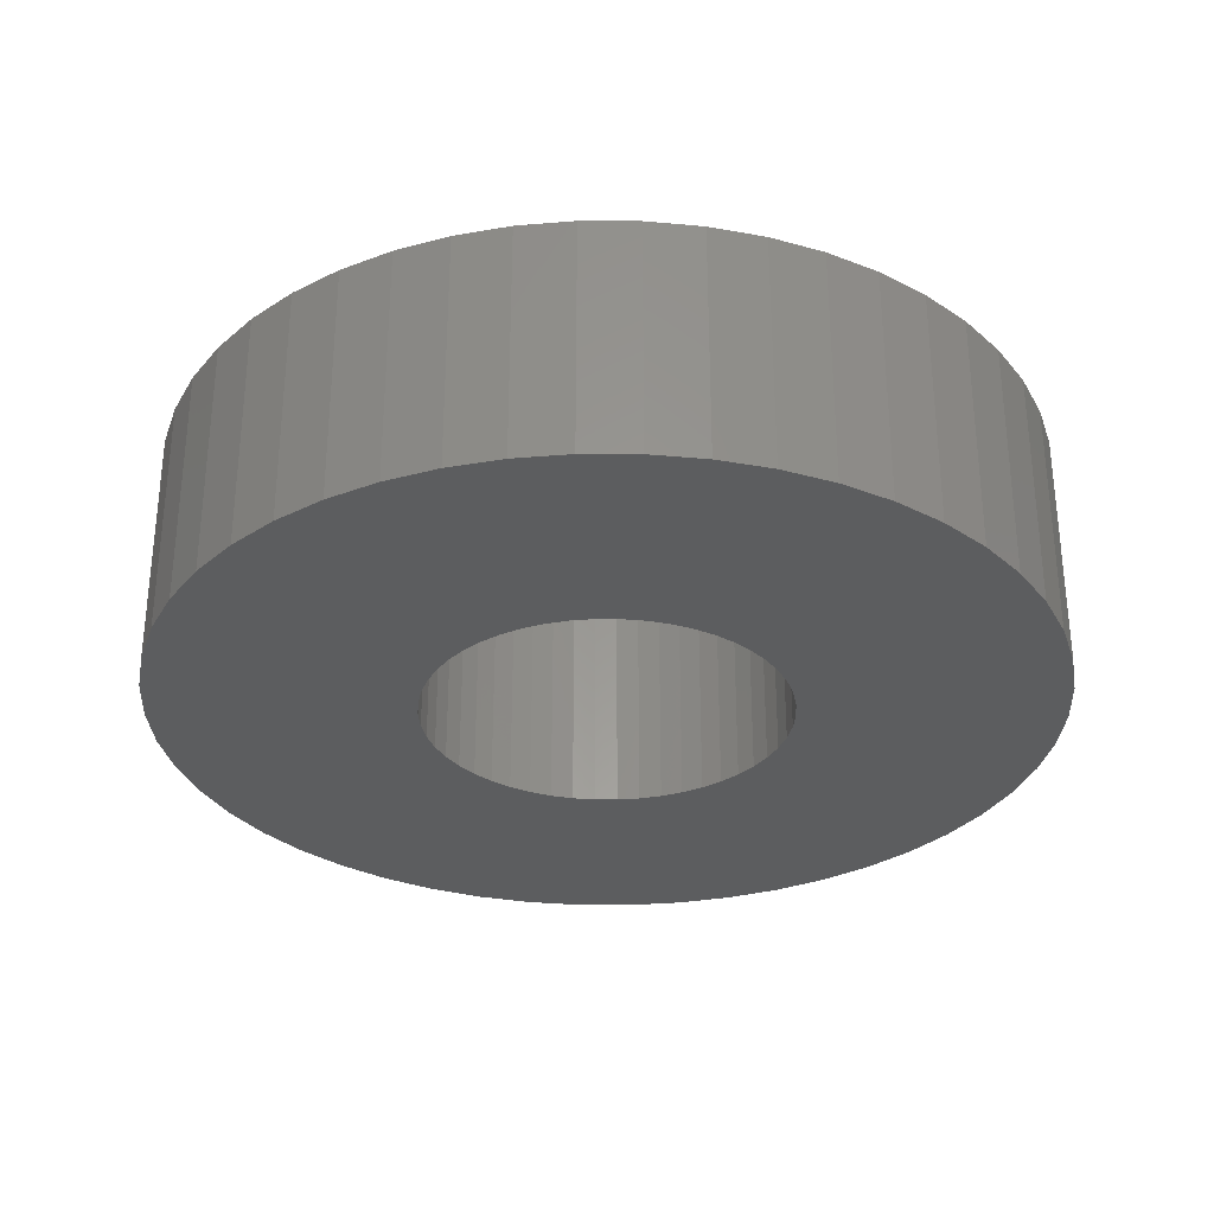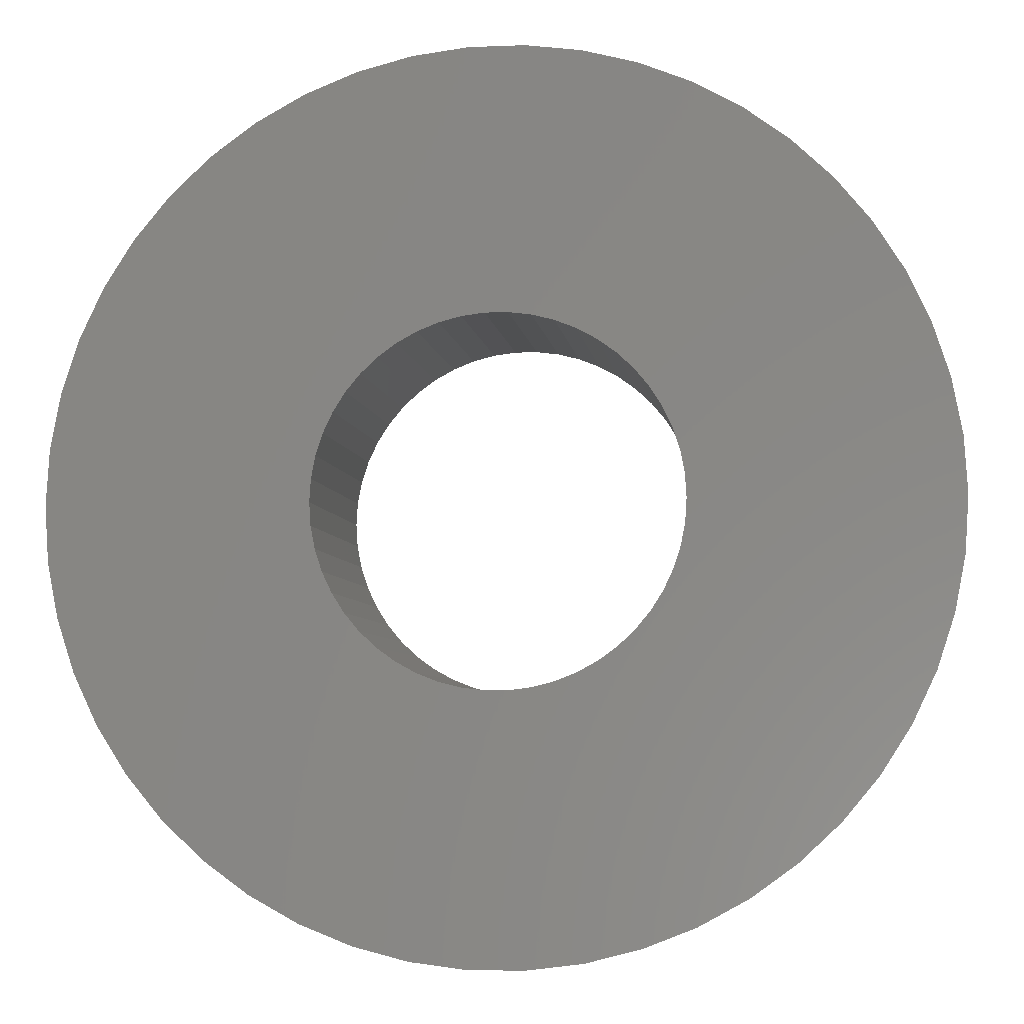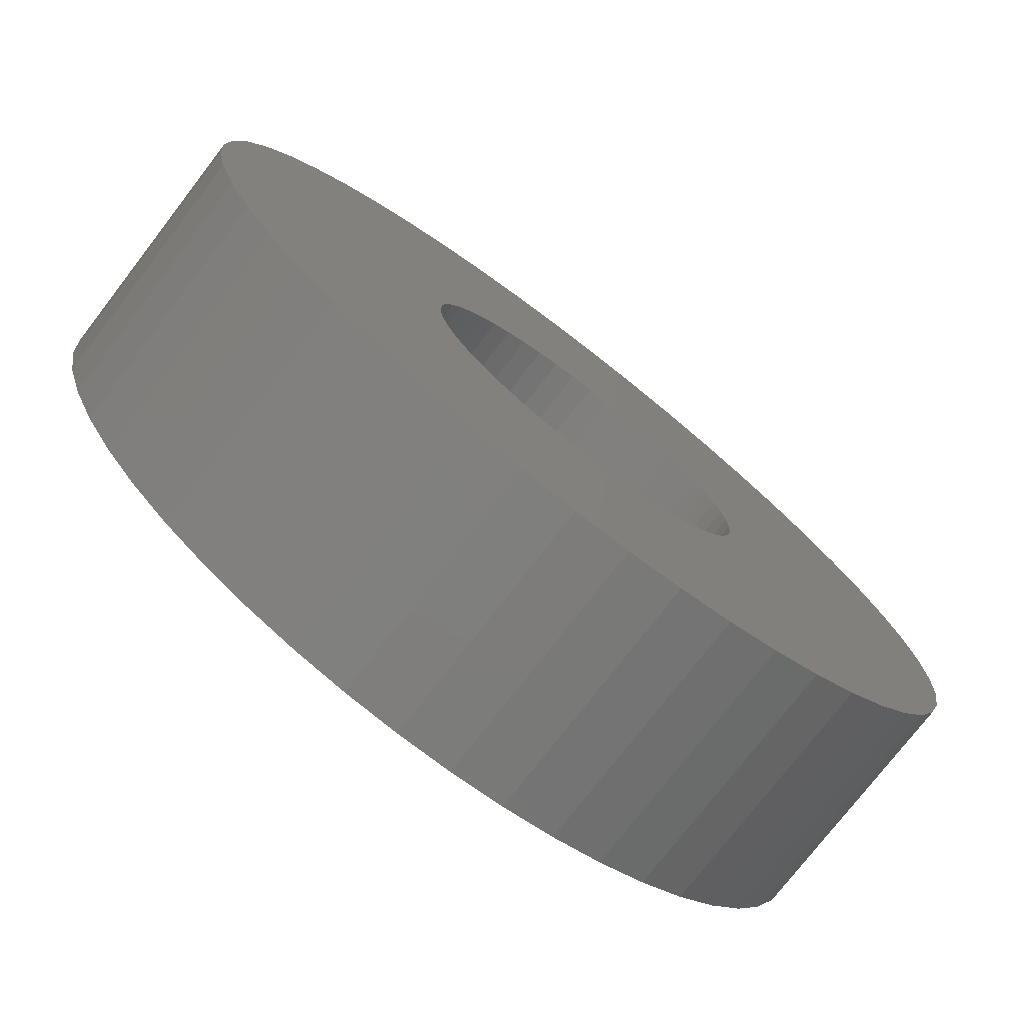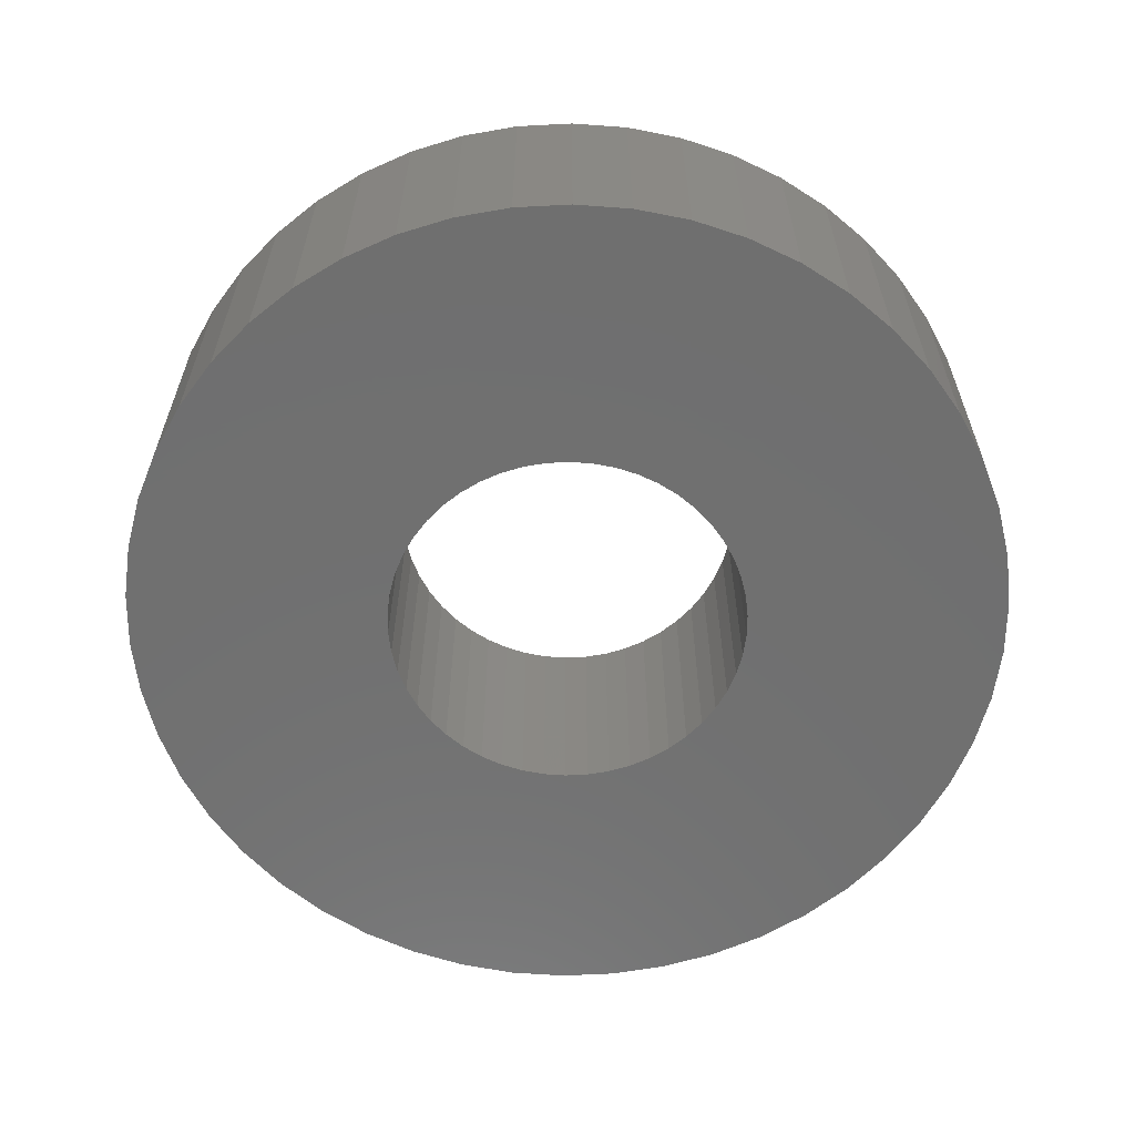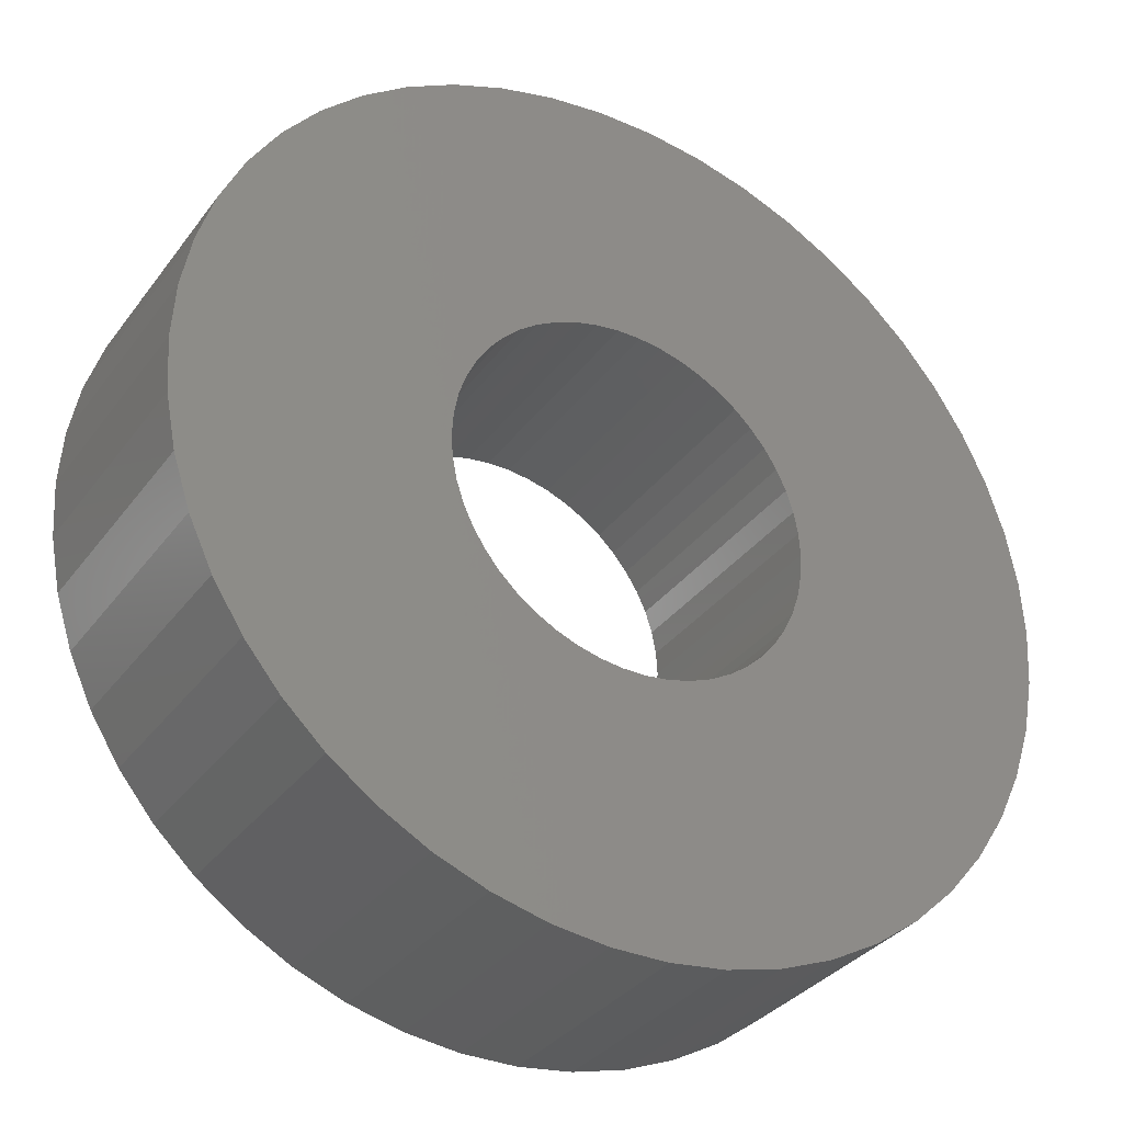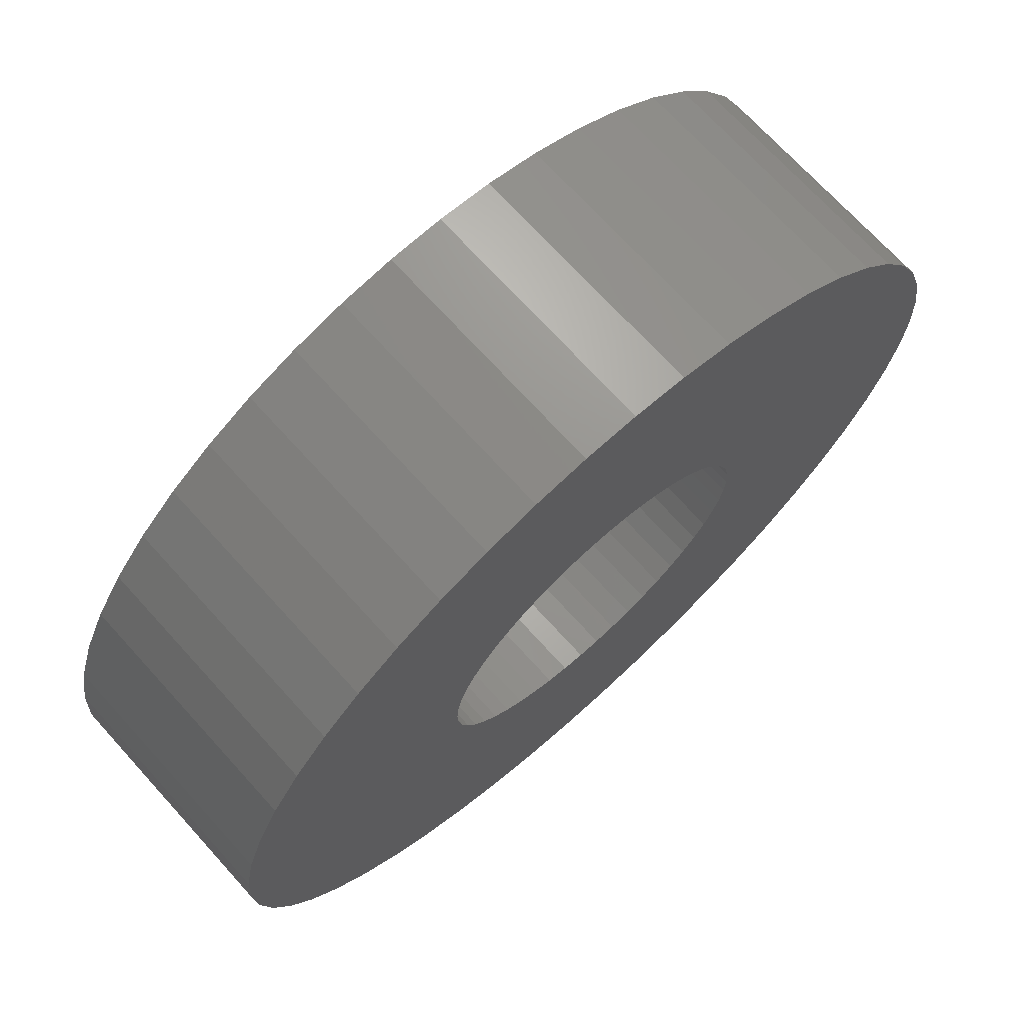
<metadata>
{"format":"stl","ext":"stl","renderer":"f3d","projection":"perspective","resolution":1024,"background":"white","views":[{"elev":-30.9,"azim":35.7,"up":"+Z"},{"elev":-5.5,"azim":7.2,"up":"+Y"},{"elev":-75.8,"azim":-37.6,"up":"+Y"},{"elev":-61.7,"azim":-90.6,"up":"+Z"},{"elev":-33.6,"azim":-30.9,"up":"+Y"},{"elev":70.8,"azim":137.8,"up":"+Y"}]}
</metadata>
<code>
# stl→obj: 200 verts, 400 faces
v 5.5 0 1.5
v 5.457 0.6893 -1.5
v 5.457 0.6893 1.5
v 5.5 0 -1.5
v -5.5 0 -1.5
v -5.457 0.6893 1.5
v -5.457 0.6893 -1.5
v -5.5 0 1.5
v 0.3453 5.489 -1.5
v -0.3453 5.489 1.5
v 0.3453 5.489 1.5
v -0.3453 5.489 -1.5
v -0.3453 -5.489 -1.5
v 0.3453 -5.489 1.5
v -0.3453 -5.489 1.5
v 0.3453 -5.489 -1.5
v 4.009 3.765 -1.5
v 3.506 4.238 1.5
v 4.009 3.765 1.5
v 3.506 4.238 -1.5
v -3.506 4.238 -1.5
v -4.009 3.765 1.5
v -3.506 4.238 1.5
v -4.009 3.765 -1.5
v -1.7 5.231 -1.5
v -2.342 4.977 1.5
v -1.7 5.231 1.5
v -2.342 4.977 -1.5
v 4.009 -3.765 1.5
v 4.45 -3.233 -1.5
v 4.45 -3.233 1.5
v 4.009 -3.765 -1.5
v 5.114 2.025 1.5
v 4.82 2.65 -1.5
v 4.82 2.65 1.5
v 5.114 2.025 -1.5
v 2.342 4.977 -1.5
v 1.7 5.231 1.5
v 2.342 4.977 1.5
v 1.7 5.231 -1.5
v 1.031 5.403 1.5
v 1.031 5.403 -1.5
v 2.947 4.644 -1.5
v 2.947 4.644 1.5
v -5.114 2.025 -1.5
v -4.82 2.65 1.5
v -4.82 2.65 -1.5
v -5.114 2.025 1.5
v -4.45 3.233 -1.5
v -4.45 3.233 1.5
v 2.25 0 1.5
v 2.232 0.282 1.5
v 5.327 1.368 1.5
v 5.457 -0.6893 1.5
v 2.179 0.5596 1.5
v 2.232 -0.282 1.5
v 2.092 0.8283 1.5
v 5.327 -1.368 1.5
v 1.972 1.084 1.5
v 4.45 3.233 1.5
v 2.179 -0.5596 1.5
v 1.82 1.323 1.5
v 5.114 -2.025 1.5
v 1.64 1.54 1.5
v 2.092 -0.8283 1.5
v 1.434 1.734 1.5
v 4.82 -2.65 1.5
v 1.206 1.9 1.5
v 1.972 -1.084 1.5
v 0.958 2.036 1.5
v 0.6953 2.14 1.5
v 0.4216 2.21 1.5
v 0.1413 2.246 1.5
v -0.1413 2.246 1.5
v -0.4216 2.21 1.5
v -1.031 5.403 1.5
v -0.6953 2.14 1.5
v -0.958 2.036 1.5
v -1.206 1.9 1.5
v -2.947 4.644 1.5
v -1.434 1.734 1.5
v -1.64 1.54 1.5
v -1.82 1.323 1.5
v -1.972 1.084 1.5
v 1.82 -1.323 1.5
v 1.64 -1.54 1.5
v 3.506 -4.238 1.5
v 1.434 -1.734 1.5
v 2.947 -4.644 1.5
v 1.206 -1.9 1.5
v 2.342 -4.977 1.5
v 0.958 -2.036 1.5
v 1.7 -5.231 1.5
v 0.6953 -2.14 1.5
v 1.031 -5.403 1.5
v 0.4216 -2.21 1.5
v 0.1413 -2.246 1.5
v -0.1413 -2.246 1.5
v -0.4216 -2.21 1.5
v -1.031 -5.403 1.5
v -0.6953 -2.14 1.5
v -1.7 -5.231 1.5
v -0.958 -2.036 1.5
v -2.342 -4.977 1.5
v -1.206 -1.9 1.5
v -2.947 -4.644 1.5
v -1.434 -1.734 1.5
v -3.506 -4.238 1.5
v -1.64 -1.54 1.5
v -4.009 -3.765 1.5
v -1.82 -1.323 1.5
v -4.45 -3.233 1.5
v -1.972 -1.084 1.5
v -4.82 -2.65 1.5
v -2.092 -0.8283 1.5
v -5.114 -2.025 1.5
v -2.179 -0.5596 1.5
v -5.327 -1.368 1.5
v -2.232 -0.282 1.5
v -5.457 -0.6893 1.5
v -2.25 0 1.5
v -2.092 0.8283 1.5
v -2.179 0.5596 1.5
v -5.327 1.368 1.5
v -2.232 0.282 1.5
v -1.031 5.403 -1.5
v 2.25 0 -1.5
v 5.457 -0.6893 -1.5
v 2.232 -0.282 -1.5
v 5.327 -1.368 -1.5
v 2.179 -0.5596 -1.5
v 5.114 -2.025 -1.5
v 2.232 0.282 -1.5
v 2.092 -0.8283 -1.5
v 4.82 -2.65 -1.5
v 5.327 1.368 -1.5
v 1.972 -1.084 -1.5
v 2.179 0.5596 -1.5
v 1.82 -1.323 -1.5
v 1.64 -1.54 -1.5
v 3.506 -4.238 -1.5
v 2.092 0.8283 -1.5
v 1.434 -1.734 -1.5
v 2.947 -4.644 -1.5
v 1.206 -1.9 -1.5
v 2.342 -4.977 -1.5
v 1.972 1.084 -1.5
v 4.45 3.233 -1.5
v 0.958 -2.036 -1.5
v 1.7 -5.231 -1.5
v 0.6953 -2.14 -1.5
v 1.031 -5.403 -1.5
v 0.4216 -2.21 -1.5
v 0.1413 -2.246 -1.5
v -0.1413 -2.246 -1.5
v -0.4216 -2.21 -1.5
v -1.031 -5.403 -1.5
v -0.6953 -2.14 -1.5
v -1.7 -5.231 -1.5
v -0.958 -2.036 -1.5
v -2.342 -4.977 -1.5
v -1.206 -1.9 -1.5
v -2.947 -4.644 -1.5
v -1.434 -1.734 -1.5
v -3.506 -4.238 -1.5
v -1.64 -1.54 -1.5
v -4.009 -3.765 -1.5
v -1.82 -1.323 -1.5
v -4.45 -3.233 -1.5
v -1.972 -1.084 -1.5
v 1.82 1.323 -1.5
v 1.64 1.54 -1.5
v 1.434 1.734 -1.5
v 1.206 1.9 -1.5
v 0.958 2.036 -1.5
v 0.6953 2.14 -1.5
v 0.4216 2.21 -1.5
v 0.1413 2.246 -1.5
v -0.1413 2.246 -1.5
v -0.4216 2.21 -1.5
v -0.6953 2.14 -1.5
v -0.958 2.036 -1.5
v -1.206 1.9 -1.5
v -2.947 4.644 -1.5
v -1.434 1.734 -1.5
v -1.64 1.54 -1.5
v -1.82 1.323 -1.5
v -1.972 1.084 -1.5
v -2.092 0.8283 -1.5
v -2.179 0.5596 -1.5
v -5.327 1.368 -1.5
v -2.232 0.282 -1.5
v -2.25 0 -1.5
v -4.82 -2.65 -1.5
v -2.092 -0.8283 -1.5
v -5.114 -2.025 -1.5
v -2.179 -0.5596 -1.5
v -5.327 -1.368 -1.5
v -2.232 -0.282 -1.5
v -5.457 -0.6893 -1.5
f 1 2 3
f 2 1 4
f 5 6 7
f 6 5 8
f 9 10 11
f 10 9 12
f 13 14 15
f 14 13 16
f 17 18 19
f 18 17 20
f 21 22 23
f 22 21 24
f 25 26 27
f 26 25 28
f 29 30 31
f 30 29 32
f 33 34 35
f 34 33 36
f 37 38 39
f 38 37 40
f 40 41 38
f 41 40 42
f 43 39 44
f 39 43 37
f 45 46 47
f 46 45 48
f 49 22 24
f 22 49 50
f 51 1 3
f 52 3 53
f 1 51 54
f 55 53 33
f 56 54 51
f 57 33 35
f 54 56 58
f 59 35 60
f 61 58 56
f 62 60 19
f 58 61 63
f 64 19 18
f 65 63 61
f 66 18 44
f 63 65 67
f 68 44 39
f 69 67 65
f 67 69 31
f 3 52 51
f 53 55 52
f 33 57 55
f 35 59 57
f 60 62 59
f 70 39 38
f 19 64 62
f 18 66 64
f 44 68 66
f 71 38 41
f 39 70 68
f 38 71 70
f 41 72 71
f 11 72 41
f 11 73 72
f 11 74 73
f 10 74 11
f 10 75 74
f 76 75 10
f 75 76 77
f 27 77 76
f 77 27 78
f 26 78 27
f 78 26 79
f 80 79 26
f 79 80 81
f 23 81 80
f 81 23 82
f 22 82 23
f 82 22 83
f 83 50 84
f 50 83 22
f 85 31 69
f 31 85 29
f 86 29 85
f 29 86 87
f 88 87 86
f 87 88 89
f 90 89 88
f 89 90 91
f 92 91 90
f 91 92 93
f 94 93 92
f 93 94 95
f 96 95 94
f 96 14 95
f 97 14 96
f 98 14 97
f 98 15 14
f 99 15 98
f 100 99 101
f 102 101 103
f 99 100 15
f 104 103 105
f 106 105 107
f 108 107 109
f 101 102 100
f 110 109 111
f 112 111 113
f 114 113 115
f 116 115 117
f 118 117 119
f 103 104 102
f 120 119 121
f 46 84 50
f 84 46 122
f 105 106 104
f 48 122 46
f 107 108 106
f 122 48 123
f 109 110 108
f 124 123 48
f 111 112 110
f 123 124 125
f 113 114 112
f 6 125 124
f 115 116 114
f 125 6 121
f 117 118 116
f 8 121 6
f 119 120 118
f 121 8 120
f 12 76 10
f 76 12 126
f 127 4 128
f 129 128 130
f 4 127 2
f 131 130 132
f 133 2 127
f 134 132 135
f 2 133 136
f 137 135 30
f 138 136 133
f 139 30 32
f 136 138 36
f 140 32 141
f 142 36 138
f 143 141 144
f 36 142 34
f 145 144 146
f 147 34 142
f 34 147 148
f 128 129 127
f 130 131 129
f 132 134 131
f 135 137 134
f 30 139 137
f 149 146 150
f 32 140 139
f 141 143 140
f 144 145 143
f 151 150 152
f 146 149 145
f 150 151 149
f 152 153 151
f 16 153 152
f 16 154 153
f 16 155 154
f 13 155 16
f 13 156 155
f 157 156 13
f 156 157 158
f 159 158 157
f 158 159 160
f 161 160 159
f 160 161 162
f 163 162 161
f 162 163 164
f 165 164 163
f 164 165 166
f 167 166 165
f 166 167 168
f 168 169 170
f 169 168 167
f 171 148 147
f 148 171 17
f 172 17 171
f 17 172 20
f 173 20 172
f 20 173 43
f 174 43 173
f 43 174 37
f 175 37 174
f 37 175 40
f 176 40 175
f 40 176 42
f 177 42 176
f 177 9 42
f 178 9 177
f 179 9 178
f 179 12 9
f 180 12 179
f 126 180 181
f 25 181 182
f 180 126 12
f 28 182 183
f 184 183 185
f 21 185 186
f 181 25 126
f 24 186 187
f 49 187 188
f 47 188 189
f 45 189 190
f 191 190 192
f 182 28 25
f 7 192 193
f 194 170 169
f 170 194 195
f 183 184 28
f 196 195 194
f 185 21 184
f 195 196 197
f 186 24 21
f 198 197 196
f 187 49 24
f 197 198 199
f 188 47 49
f 200 199 198
f 189 45 47
f 199 200 193
f 190 191 45
f 5 193 200
f 192 7 191
f 193 5 7
f 16 95 14
f 95 16 152
f 150 91 93
f 91 150 146
f 53 36 33
f 36 53 136
f 3 136 53
f 136 3 2
f 60 17 19
f 17 60 148
f 35 148 60
f 148 35 34
f 42 11 41
f 11 42 9
f 20 44 18
f 44 20 43
f 47 50 49
f 50 47 46
f 191 48 45
f 48 191 124
f 7 124 191
f 124 7 6
f 28 80 26
f 80 28 184
f 184 23 80
f 23 184 21
f 126 27 76
f 27 126 25
f 54 4 1
f 4 54 128
f 146 89 91
f 89 146 144
f 141 29 87
f 29 141 32
f 67 132 63
f 132 67 135
f 194 116 196
f 116 194 114
f 63 130 58
f 130 63 132
f 31 135 67
f 135 31 30
f 198 120 200
f 120 198 118
f 200 8 5
f 8 200 120
f 196 118 198
f 118 196 116
f 152 93 95
f 93 152 150
f 58 128 54
f 128 58 130
f 144 87 89
f 87 144 141
f 157 15 100
f 15 157 13
f 161 102 104
f 102 161 159
f 159 100 102
f 100 159 157
f 167 112 169
f 112 167 110
f 167 108 110
f 108 167 165
f 169 114 194
f 114 169 112
f 163 104 106
f 104 163 161
f 165 106 108
f 106 165 163
f 123 189 122
f 189 123 190
f 147 62 171
f 62 147 59
f 177 71 72
f 71 177 176
f 176 70 71
f 70 176 175
f 182 77 78
f 77 182 181
f 122 188 84
f 188 122 189
f 131 56 129
f 56 131 61
f 133 55 138
f 55 133 52
f 173 64 66
f 64 173 172
f 174 66 68
f 66 174 173
f 83 186 82
f 186 83 187
f 183 78 79
f 78 183 182
f 180 74 75
f 74 180 179
f 127 52 133
f 52 127 51
f 134 61 131
f 61 134 65
f 164 109 107
f 109 164 166
f 113 195 115
f 195 113 170
f 143 90 88
f 90 143 145
f 171 64 172
f 64 171 62
f 179 73 74
f 73 179 178
f 175 68 70
f 68 175 174
f 121 192 125
f 192 121 193
f 84 187 83
f 187 84 188
f 181 75 77
f 75 181 180
f 185 79 81
f 79 185 183
f 186 81 82
f 81 186 185
f 129 51 127
f 51 129 56
f 139 69 137
f 69 139 85
f 109 168 111
f 168 109 166
f 153 97 96
f 97 153 154
f 142 59 147
f 59 142 57
f 138 57 142
f 57 138 55
f 178 72 73
f 72 178 177
f 125 190 123
f 190 125 192
f 137 65 134
f 65 137 69
f 119 193 121
f 193 119 199
f 115 197 117
f 197 115 195
f 149 94 92
f 94 149 151
f 151 96 94
f 96 151 153
f 140 85 139
f 85 140 86
f 162 107 105
f 107 162 164
f 154 98 97
f 98 154 155
f 160 105 103
f 105 160 162
f 158 103 101
f 103 158 160
f 117 199 119
f 199 117 197
f 111 170 113
f 170 111 168
f 145 92 90
f 92 145 149
f 140 88 86
f 88 140 143
f 156 101 99
f 101 156 158
f 155 99 98
f 99 155 156

</code>
